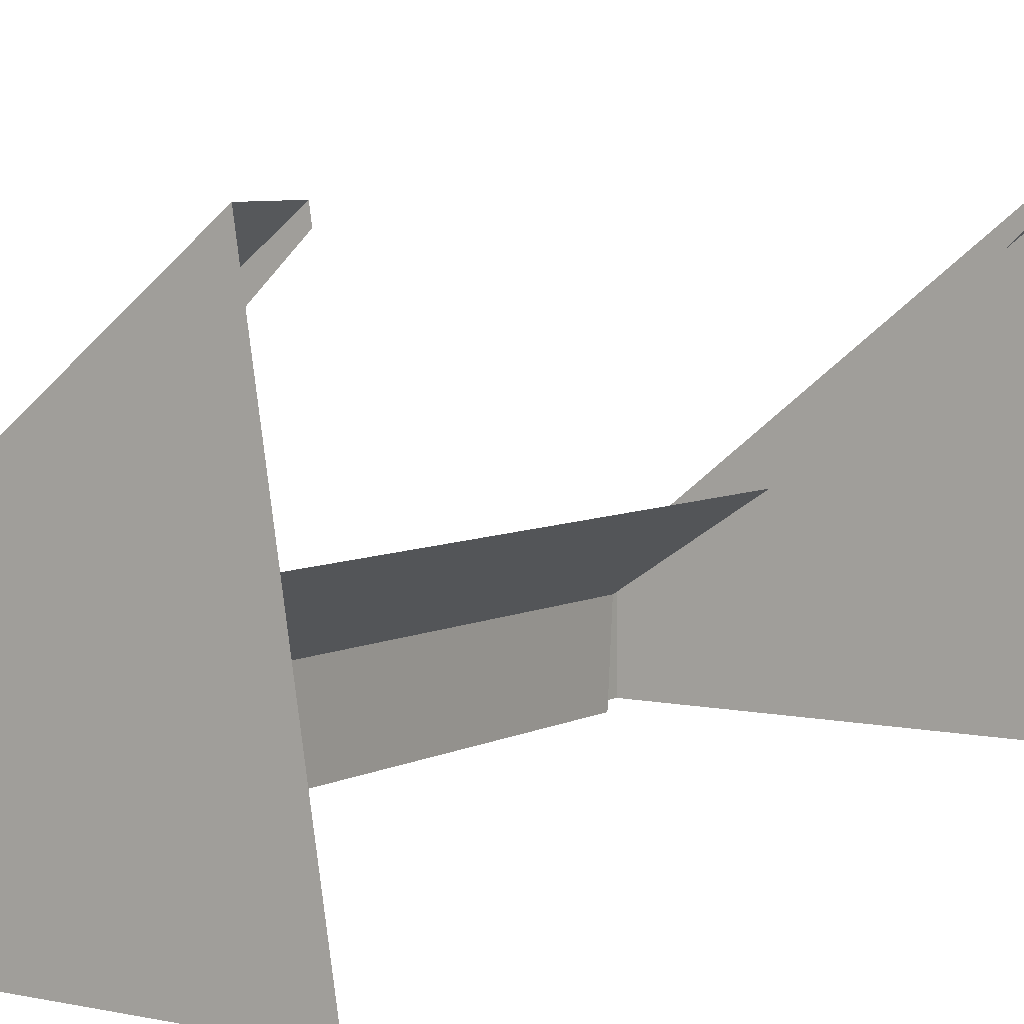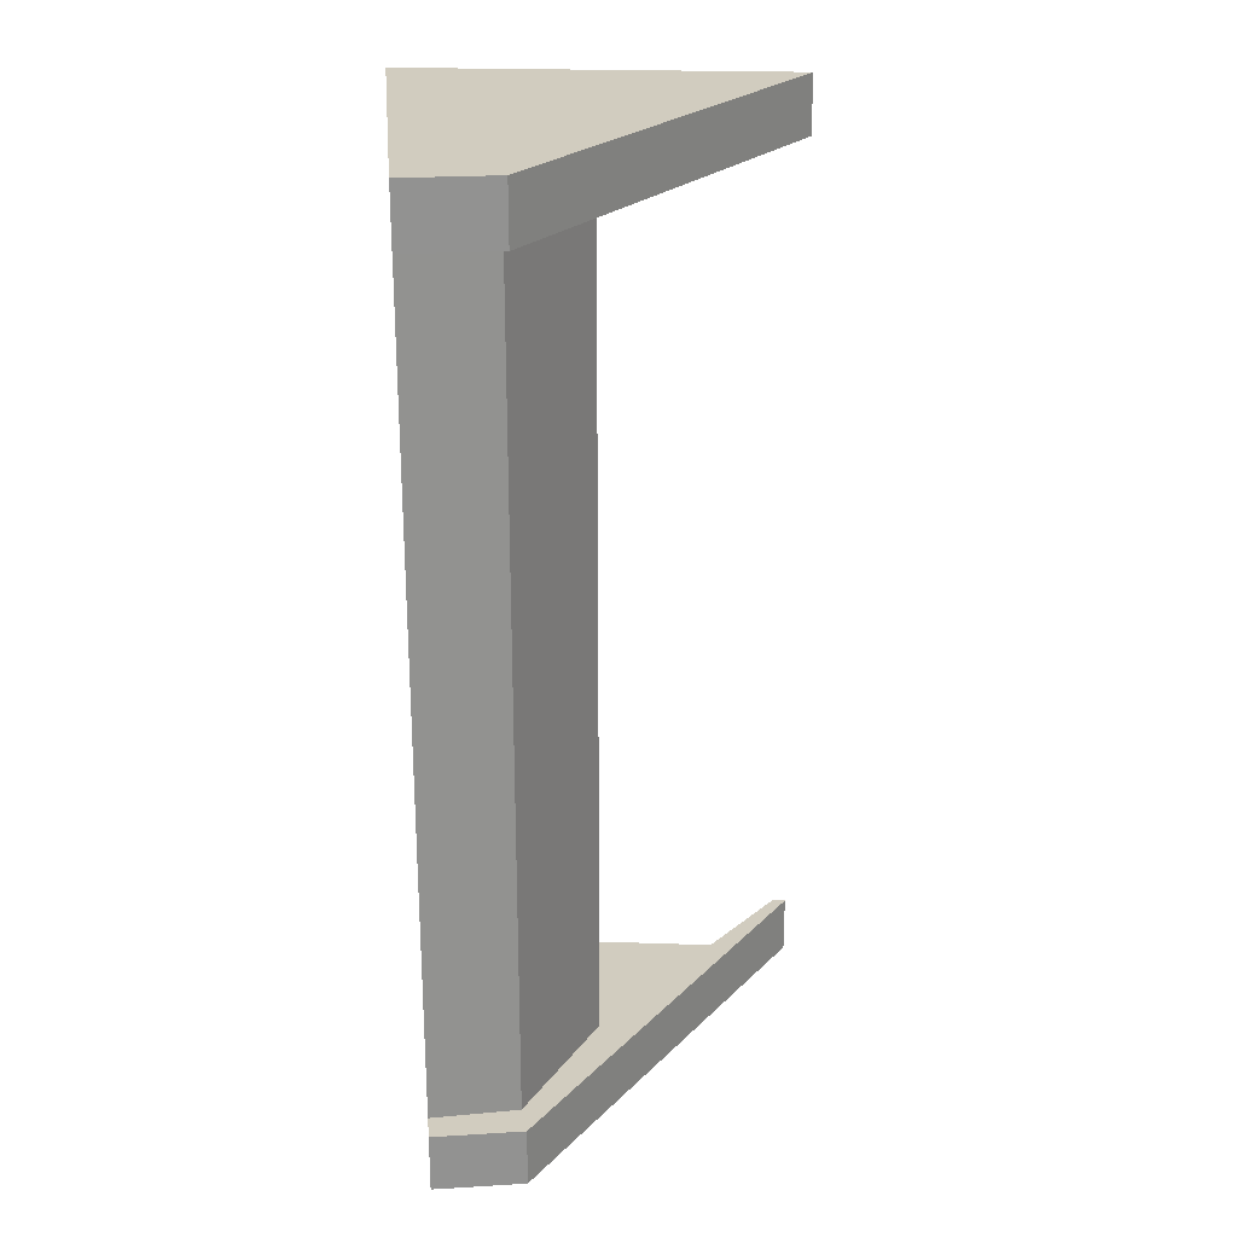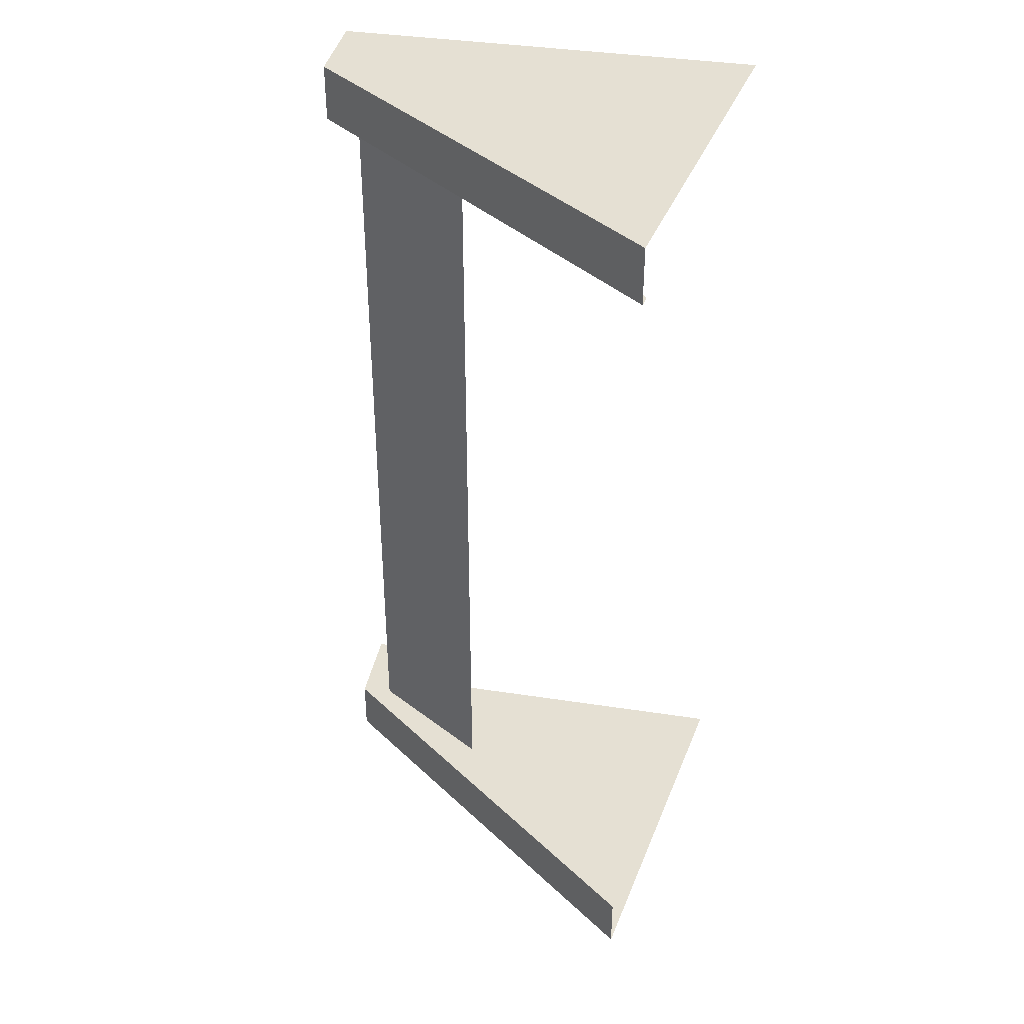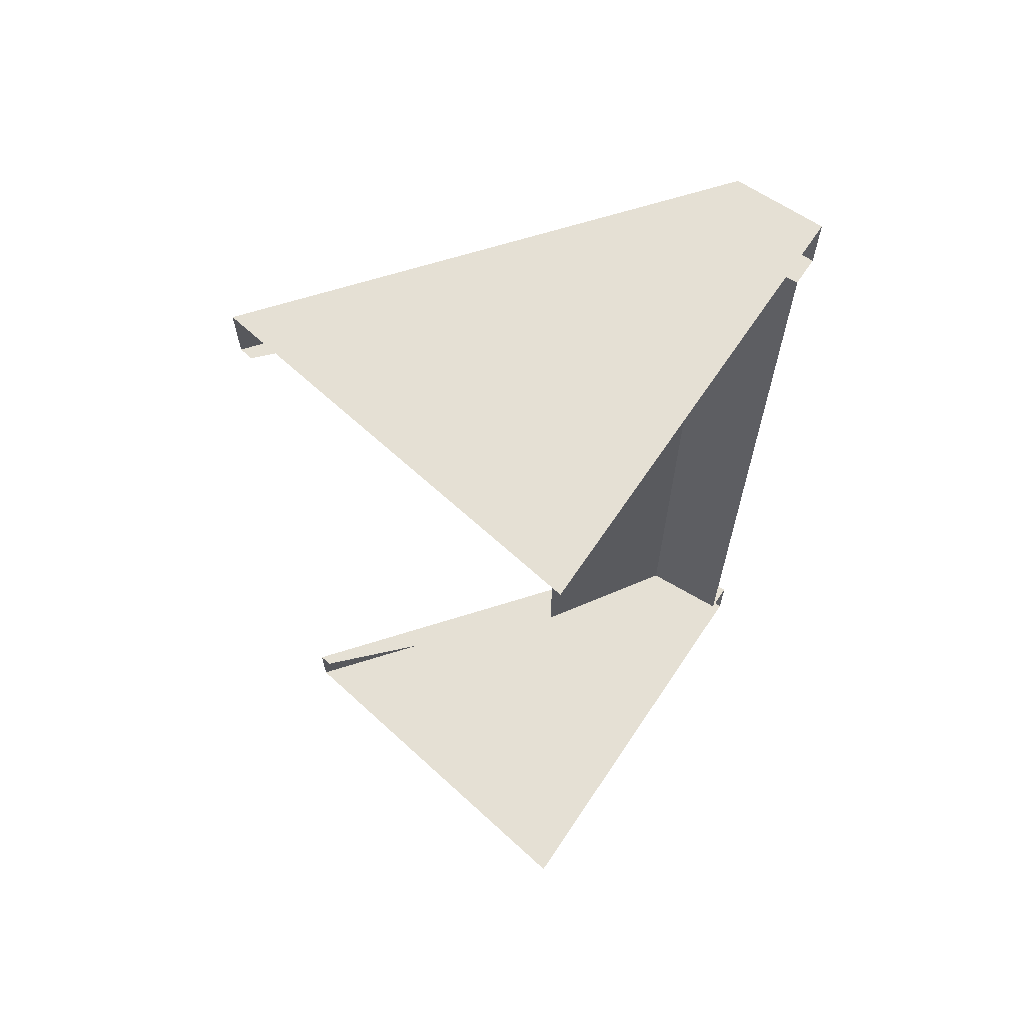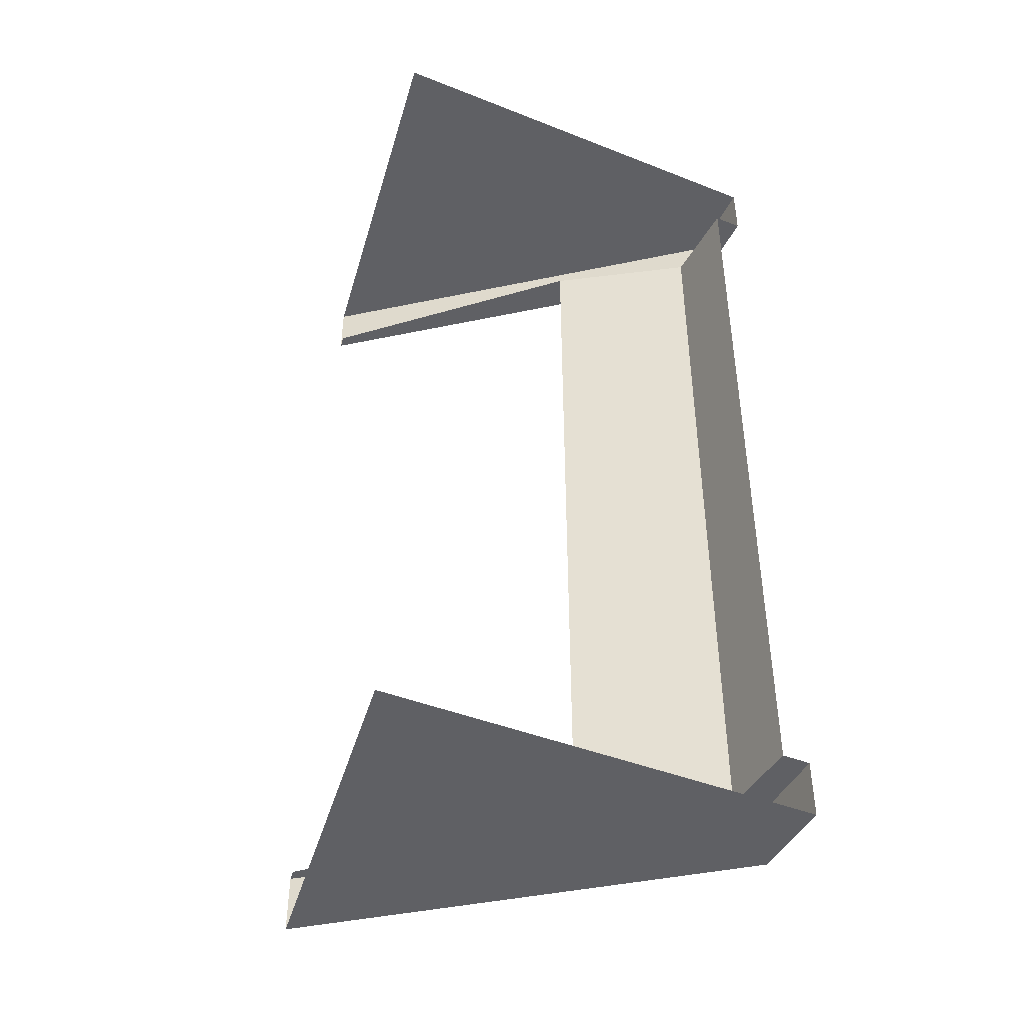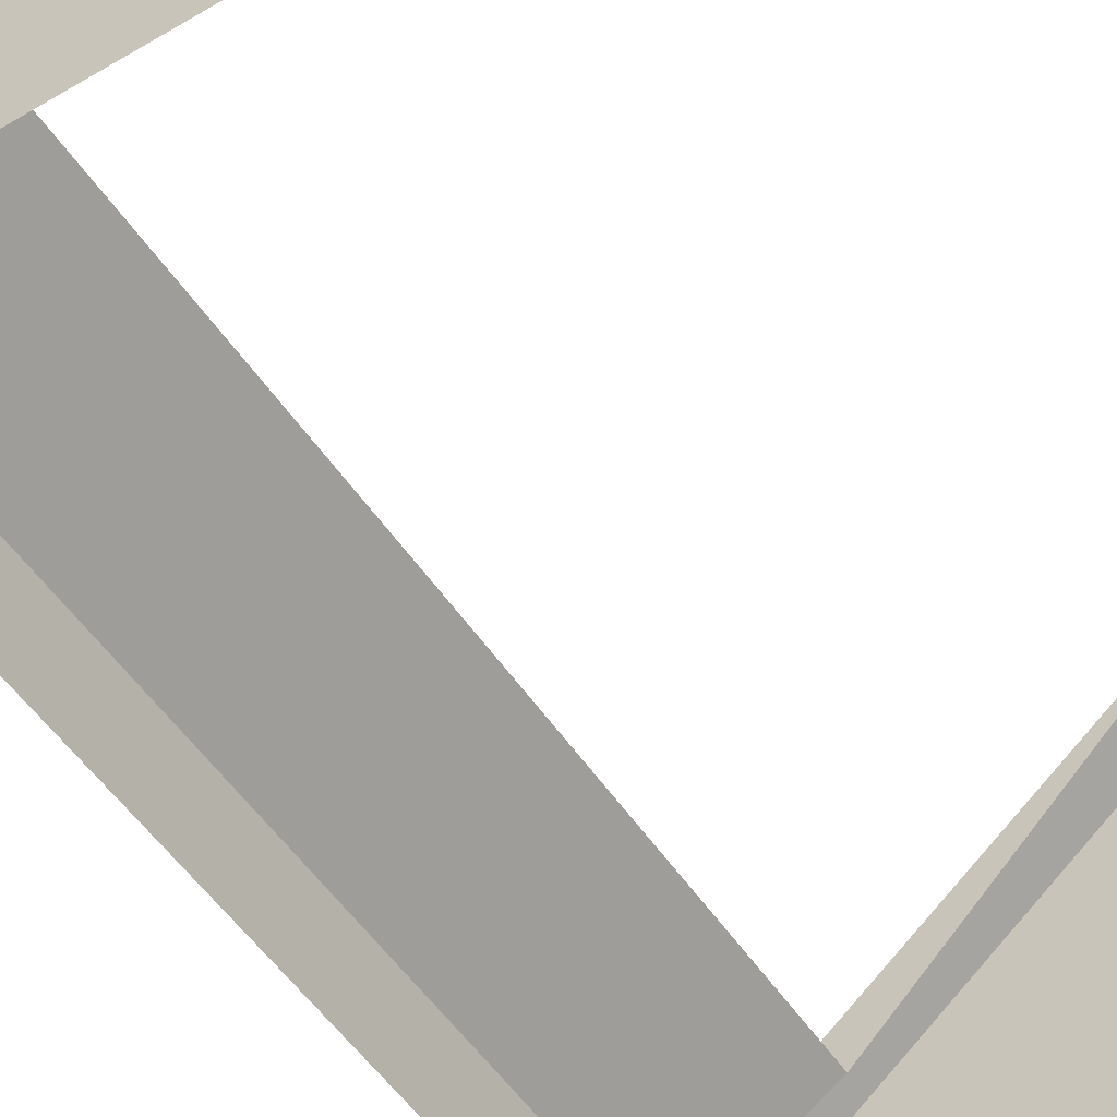
<metadata>
{"format":"obj","ext":"obj","renderer":"f3d","projection":"perspective","resolution":1024,"background":"white","views":[{"elev":6.2,"azim":-146.4,"up":"+Y"},{"elev":24.2,"azim":84.4,"up":"+Z"},{"elev":38.2,"azim":-168.9,"up":"+Z"},{"elev":65.5,"azim":-56.2,"up":"+Z"},{"elev":-44.0,"azim":-24.8,"up":"+Z"},{"elev":-51.6,"azim":-147.4,"up":"+Y"}]}
</metadata>
<code>
g EngineDistributorHolder_0
v 0.2008 1.149 -1.441
v 0.375 1.149 -1.441
v 0.375 1.185 -1.441
v 0.225 1.305 -1.441
v 0.375 1.185 -1.418
v 0.375 1.185 -1.441
v 0.375 1.149 -1.441
v 0.375 1.149 -1.418
v 0.2241 1.3 -1.418
v 0.225 1.305 -1.418
v 0.3102 1.218 -1.418
v 0.3618 1.184 -1.418
v 0.375 1.185 -1.418
v 0.375 1.149 -1.418
v 0.3635 1.149 -1.418
v 0.225 1.305 -1.441
v 0.375 1.185 -1.441
v 0.375 1.185 -1.418
v 0.225 1.305 -1.418
v 0.3102 1.218 -1.418
v 0.3618 1.184 -1.418
v 0.3618 1.184 -1.09
v 0.3102 1.218 -1.09
v 0.2008 1.149 -1.067
v 0.225 1.305 -1.067
v 0.375 1.185 -1.067
v 0.375 1.149 -1.067
v 0.375 1.185 -1.09
v 0.375 1.149 -1.09
v 0.375 1.149 -1.067
v 0.375 1.185 -1.067
v 0.2241 1.3 -1.09
v 0.3102 1.218 -1.09
v 0.225 1.305 -1.09
v 0.3618 1.184 -1.09
v 0.375 1.185 -1.09
v 0.375 1.149 -1.09
v 0.3635 1.149 -1.09
v 0.225 1.305 -1.067
v 0.225 1.305 -1.09
v 0.375 1.185 -1.09
v 0.375 1.185 -1.067
v 0.3618 1.184 -1.418
v 0.3635 1.149 -1.418
v 0.3635 1.149 -1.09
v 0.3618 1.184 -1.09
g EngineDistributorHolder_0_0
f 3 2 1
f 4 3 1
f 7 6 5
f 8 7 5
f 11 10 9
f 11 12 10
f 12 13 10
f 13 12 14
f 12 15 14
f 18 17 16
f 19 18 16
f 22 21 20
f 23 22 20
f 26 25 24
f 27 26 24
f 30 29 28
f 31 30 28
f 34 33 32
f 35 33 34
f 36 35 34
f 35 36 37
f 38 35 37
f 41 40 39
f 42 41 39
f 45 44 43
f 46 45 43

</code>
